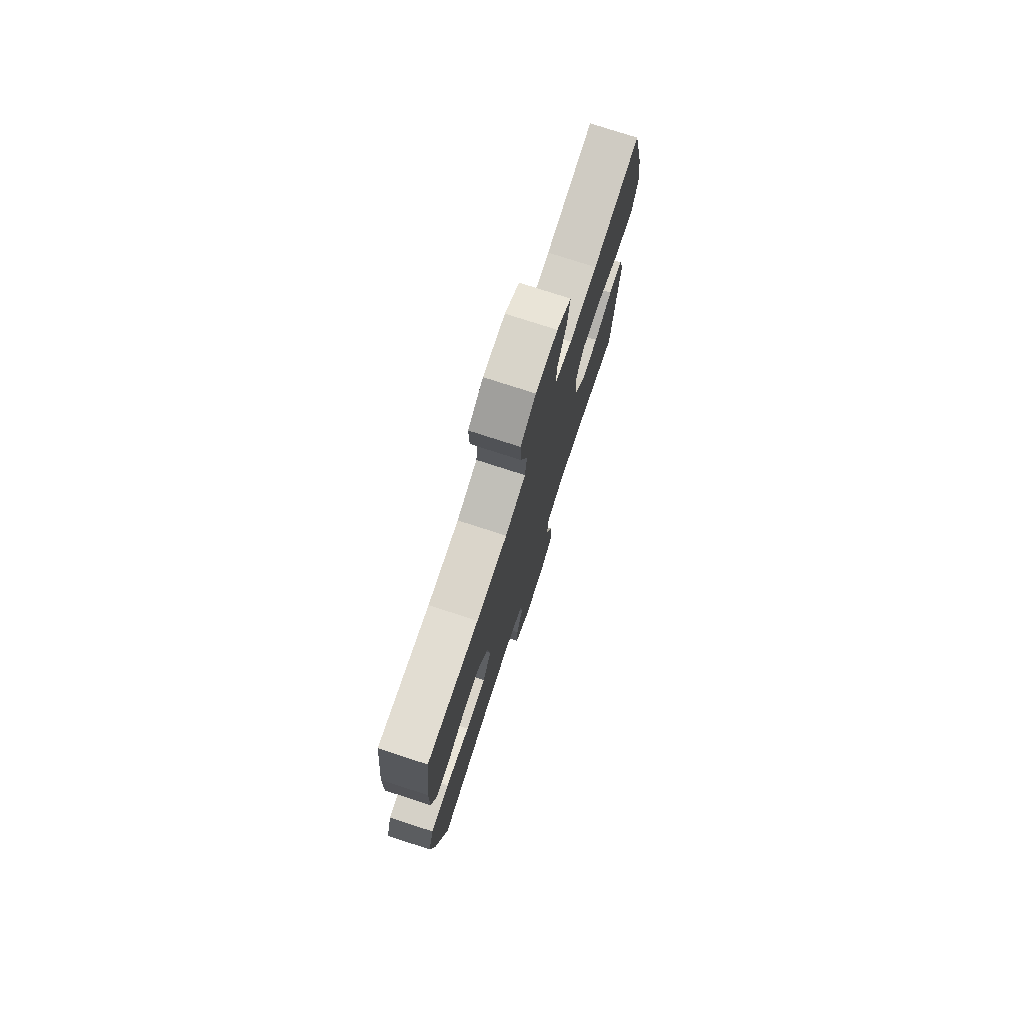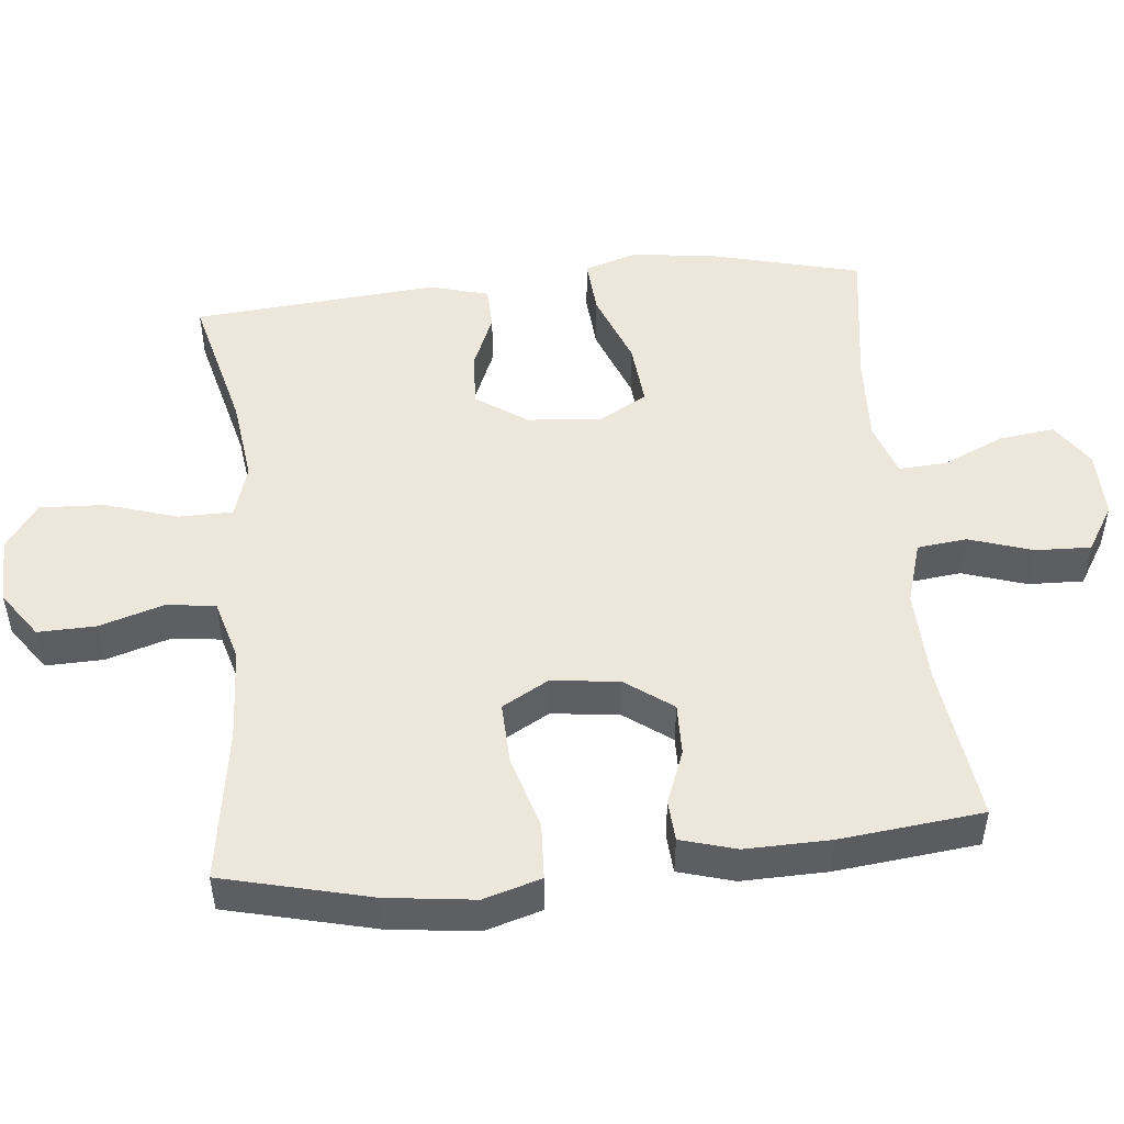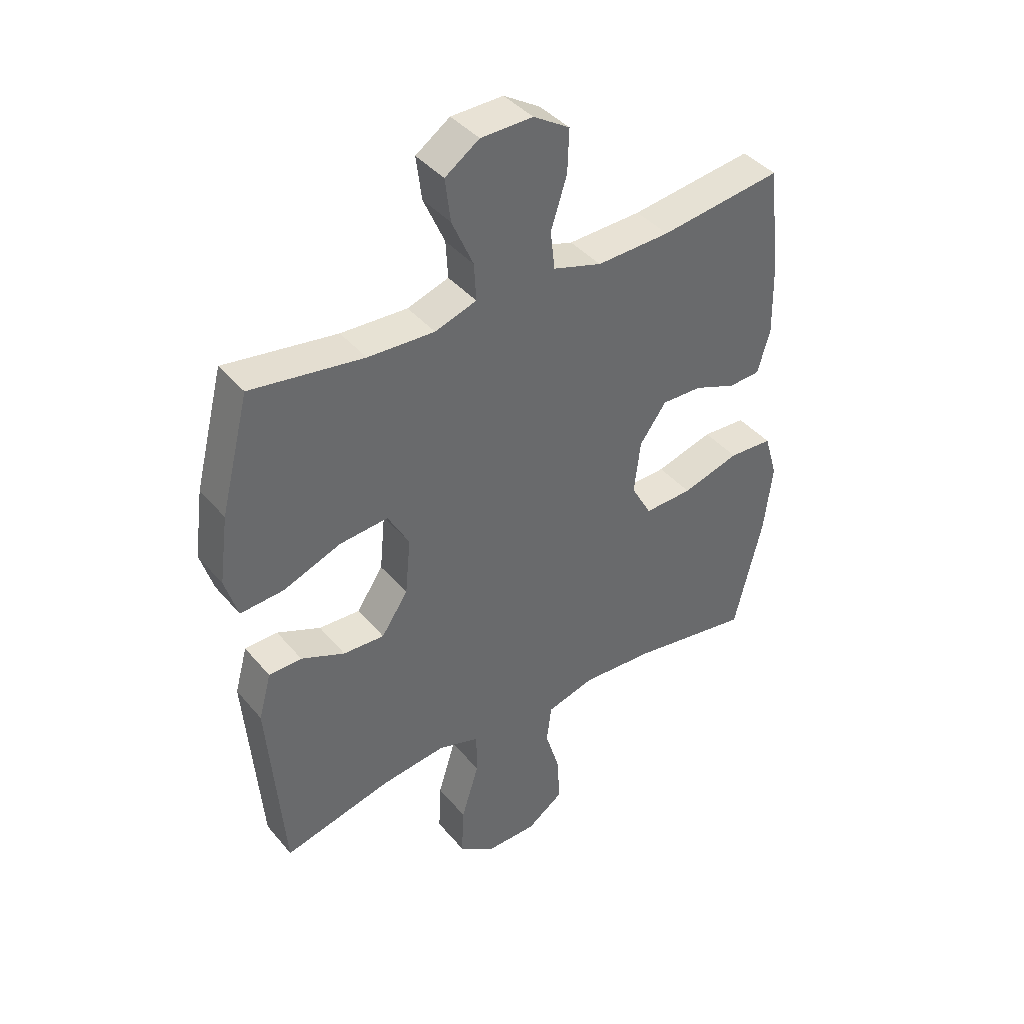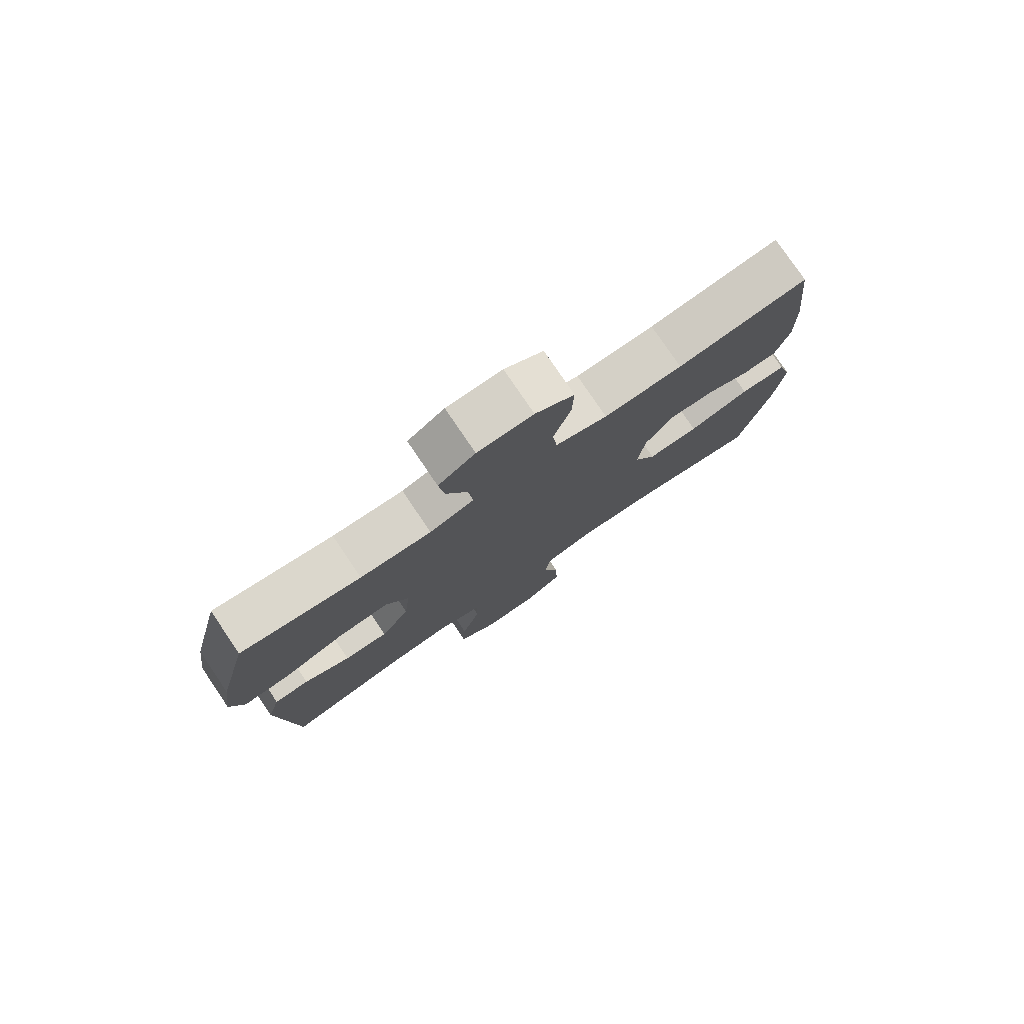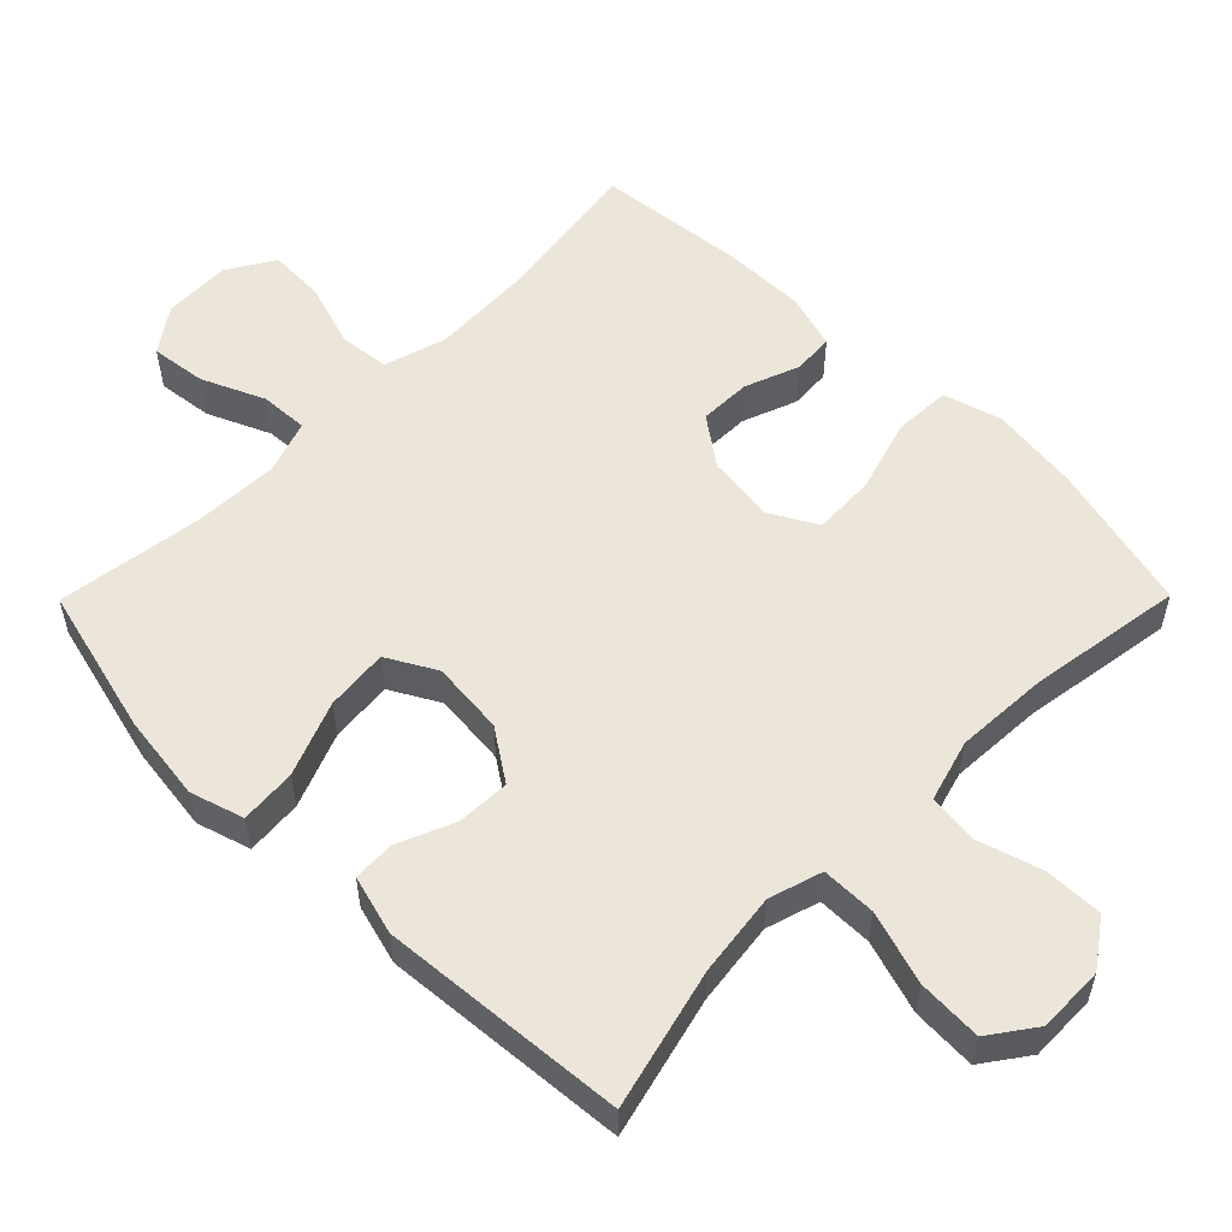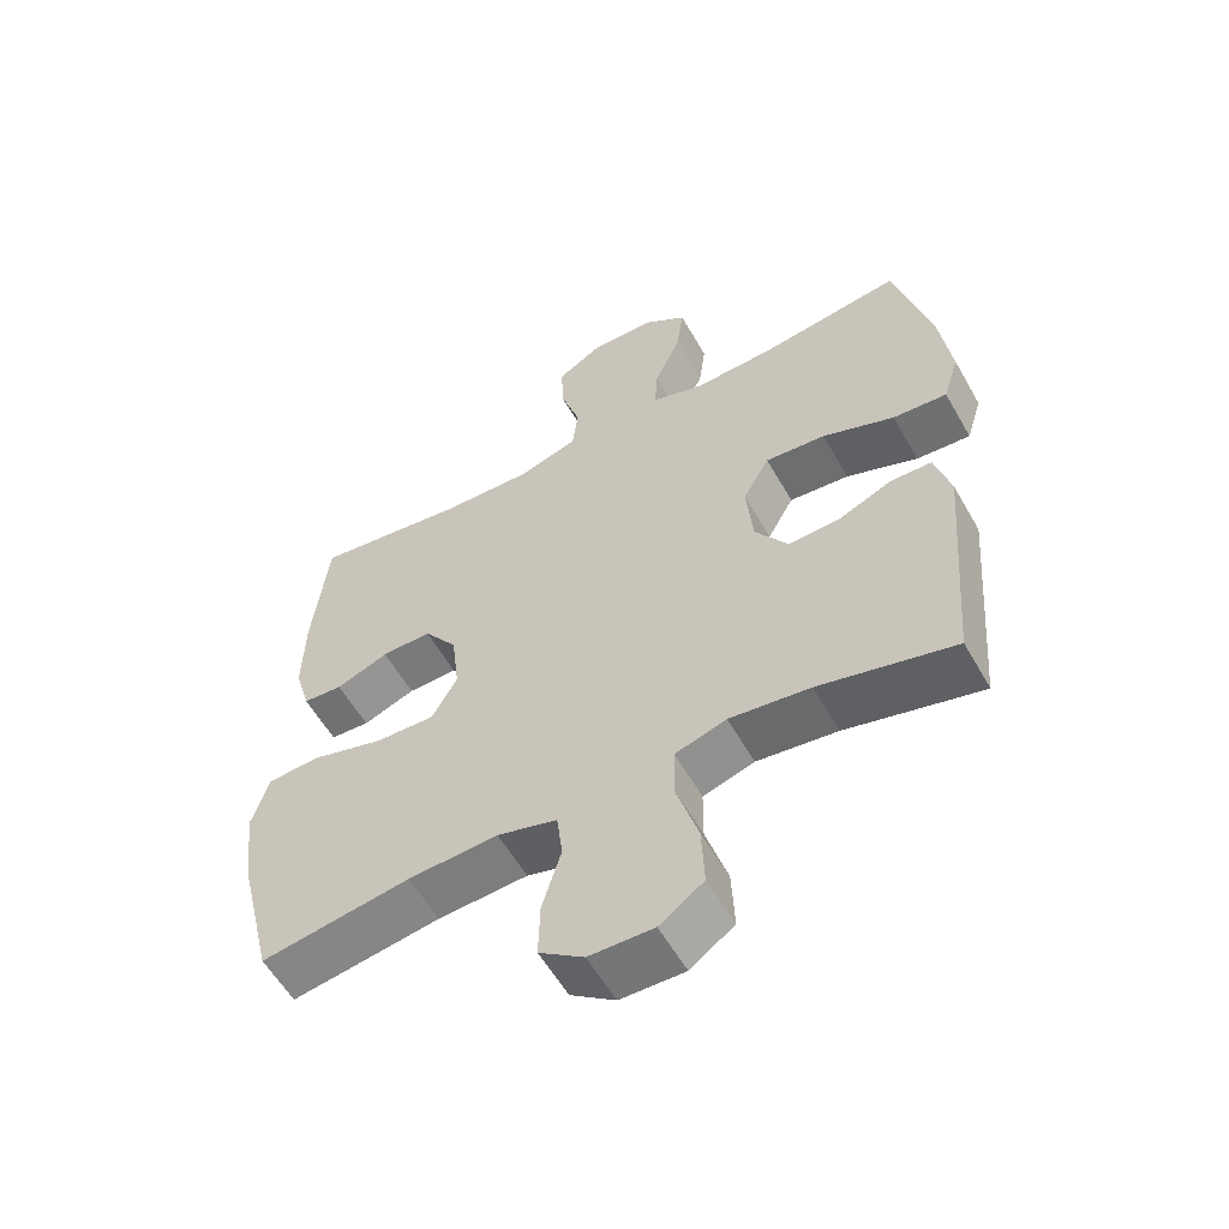
<metadata>
{"format":"obj","ext":"obj","renderer":"f3d","projection":"perspective","resolution":1024,"background":"white","views":[{"elev":76.5,"azim":-72.0,"up":"+Z"},{"elev":50.4,"azim":-95.7,"up":"+Y"},{"elev":40.5,"azim":144.1,"up":"+Z"},{"elev":78.4,"azim":145.9,"up":"+Z"},{"elev":55.6,"azim":134.7,"up":"+Y"},{"elev":-57.4,"azim":29.4,"up":"+Z"}]}
</metadata>
<code>
o path458
v -0.5264 0.0375 0.2953
v -0.5289 0.0375 0.1729
v -0.5059 0.0375 0.09322
v -0.4477 0.0375 0.0894
v -0.3705 0.0375 0.1189
v -0.2969 0.0375 0.1204
v -0.2479 0.0375 0.05276
v -0.2364 0.0375 -0.04436
v -0.2736 0.0375 -0.1109
v -0.3616 0.0375 -0.1075
v -0.467 0.0375 -0.07637
v -0.5472 0.0375 -0.08035
v -0.5713 0.0375 -0.1628
v -0.5556 0.0375 -0.2895
v -0.504 0.0375 -0.5015
v -0.2841 0.0375 -0.4675
v -0.1517 0.0375 -0.4603
v -0.06357 0.0375 -0.4855
v -0.05491 0.0375 -0.5556
v -0.08289 0.0375 -0.6479
v -0.08512 0.0375 -0.7308
v -0.01944 0.0375 -0.7774
v 0.07533 0.0375 -0.7793
v 0.1401 0.0375 -0.7329
v 0.1359 0.0375 -0.6414
v 0.1037 0.0375 -0.5371
v 0.1043 0.0375 -0.4592
v 0.1801 0.0375 -0.4359
v 0.2986 0.0375 -0.4512
v 0.4979 0.0375 -0.5015
v 0.527 0.0375 -0.1506
v 0.504 0.0375 -0.06636
v 0.4437 0.0375 -0.06446
v 0.3635 0.0375 -0.0985
v 0.288 0.0375 -0.1016
v 0.2391 0.0375 -0.02889
v 0.2293 0.0375 0.07549
v 0.2684 0.0375 0.1454
v 0.3578 0.0375 0.137
v 0.4636 0.0375 0.09582
v 0.5437 0.0375 0.08966
v 0.5672 0.0375 0.1659
v 0.5508 0.0375 0.2897
v 0.4979 0.0375 0.5002
v 0.2906 0.0375 0.4706
v 0.1681 0.0375 0.4657
v 0.09176 0.0375 0.4914
v 0.09567 0.0375 0.5595
v 0.135 0.0375 0.6481
v 0.145 0.0375 0.727
v 0.08206 0.0375 0.7707
v -0.01339 0.0375 0.773
v -0.07998 0.0375 0.7323
v -0.07716 0.0375 0.6529
v -0.04791 0.0375 0.5615
v -0.05603 0.0375 0.4906
v -0.1454 0.0375 0.4638
v -0.2801 0.0375 0.4691
v -0.504 0.0375 0.5002
v -0.5264 -0.0375 0.2953
v -0.5289 -0.0375 0.1729
v -0.5059 -0.0375 0.09322
v -0.4477 -0.0375 0.0894
v -0.3705 -0.0375 0.1189
v -0.2969 -0.0375 0.1204
v -0.2479 -0.0375 0.05276
v -0.2364 -0.0375 -0.04436
v -0.2736 -0.0375 -0.1109
v -0.3616 -0.0375 -0.1075
v -0.467 -0.0375 -0.07637
v -0.5472 -0.0375 -0.08035
v -0.5713 -0.0375 -0.1628
v -0.5556 -0.0375 -0.2895
v -0.504 -0.0375 -0.5015
v -0.2841 -0.0375 -0.4675
v -0.1517 -0.0375 -0.4603
v -0.06357 -0.0375 -0.4855
v -0.05491 -0.0375 -0.5556
v -0.08289 -0.0375 -0.6479
v -0.08512 -0.0375 -0.7308
v -0.01944 -0.0375 -0.7774
v 0.07533 -0.0375 -0.7793
v 0.1401 -0.0375 -0.7329
v 0.1359 -0.0375 -0.6414
v 0.1037 -0.0375 -0.5371
v 0.1043 -0.0375 -0.4592
v 0.1801 -0.0375 -0.4359
v 0.2986 -0.0375 -0.4512
v 0.4979 -0.0375 -0.5015
v 0.527 -0.0375 -0.1506
v 0.504 -0.0375 -0.06636
v 0.4437 -0.0375 -0.06446
v 0.3635 -0.0375 -0.0985
v 0.288 -0.0375 -0.1016
v 0.2391 -0.0375 -0.02889
v 0.2293 -0.0375 0.07549
v 0.2684 -0.0375 0.1454
v 0.3578 -0.0375 0.137
v 0.4636 -0.0375 0.09582
v 0.5437 -0.0375 0.08966
v 0.5672 -0.0375 0.1659
v 0.5508 -0.0375 0.2897
v 0.4979 -0.0375 0.5002
v 0.2906 -0.0375 0.4706
v 0.1681 -0.0375 0.4657
v 0.09176 -0.0375 0.4914
v 0.09567 -0.0375 0.5595
v 0.135 -0.0375 0.6481
v 0.145 -0.0375 0.727
v 0.08206 -0.0375 0.7707
v -0.01339 -0.0375 0.773
v -0.07998 -0.0375 0.7323
v -0.07716 -0.0375 0.6529
v -0.04791 -0.0375 0.5615
v -0.05603 -0.0375 0.4906
v -0.1454 -0.0375 0.4638
v -0.2801 -0.0375 0.4691
v -0.504 -0.0375 0.5002
v 0.08206 0.0375 0.7707
v -0.01339 0.0375 0.773
v -0.07998 0.0375 0.7323
v -0.07998 0.0375 0.7323
v 0.145 0.0375 0.727
v 0.145 0.0375 0.727
v -0.07716 0.0375 0.6529
v 0.135 0.0375 0.6481
v -0.04791 0.0375 0.5615
v 0.09567 0.0375 0.5595
v -0.05603 0.0375 0.4906
v -0.05603 0.0375 0.4906
v 0.09176 0.0375 0.4914
v 0.09176 0.0375 0.4914
v 0.1681 0.0375 0.4657
v -0.1454 0.0375 0.4638
v 0.4979 0.0375 0.5002
v 0.4979 0.0375 0.5002
v 0.2906 0.0375 0.4706
v -0.2801 0.0375 0.4691
v -0.504 0.0375 0.5002
v -0.504 0.0375 0.5002
v -0.5264 0.0375 0.2953
v 0.5508 0.0375 0.2897
v -0.5289 0.0375 0.1729
v 0.5672 0.0375 0.1659
v -0.5059 0.0375 0.09322
v -0.5059 0.0375 0.09322
v 0.5437 0.0375 0.08966
v 0.5437 0.0375 0.08966
v 0.2684 0.0375 0.1454
v 0.2684 0.0375 0.1454
v 0.3578 0.0375 0.137
v 0.2293 0.0375 0.07549
v -0.3705 0.0375 0.1189
v -0.2969 0.0375 0.1204
v 0.4636 0.0375 0.09582
v -0.2479 0.0375 0.05276
v -0.4477 0.0375 0.0894
v 0.2391 0.0375 -0.02889
v -0.2364 0.0375 -0.04436
v 0.288 0.0375 -0.1016
v -0.2736 0.0375 -0.1109
v -0.2736 0.0375 -0.1109
v 0.504 0.0375 -0.06636
v 0.504 0.0375 -0.06636
v 0.4437 0.0375 -0.06446
v 0.3635 0.0375 -0.0985
v 0.527 0.0375 -0.1506
v -0.3616 0.0375 -0.1075
v -0.467 0.0375 -0.07637
v -0.5472 0.0375 -0.08035
v -0.5472 0.0375 -0.08035
v -0.5713 0.0375 -0.1628
v -0.5556 0.0375 -0.2895
v 0.4979 0.0375 -0.5015
v 0.4979 0.0375 -0.5015
v 0.1801 0.0375 -0.4359
v 0.2986 0.0375 -0.4512
v 0.1043 0.0375 -0.4592
v 0.1043 0.0375 -0.4592
v 0.1037 0.0375 -0.5371
v -0.1517 0.0375 -0.4603
v -0.06357 0.0375 -0.4855
v -0.06357 0.0375 -0.4855
v -0.2841 0.0375 -0.4675
v -0.504 0.0375 -0.5015
v -0.504 0.0375 -0.5015
v -0.05491 0.0375 -0.5556
v 0.1359 0.0375 -0.6414
v -0.08289 0.0375 -0.6479
v 0.1401 0.0375 -0.7329
v -0.08512 0.0375 -0.7308
v -0.01944 0.0375 -0.7774
v 0.07533 0.0375 -0.7793
v 0.08206 -0.0375 0.7707
v -0.01339 -0.0375 0.773
v -0.07998 -0.0375 0.7323
v -0.07998 -0.0375 0.7323
v 0.145 -0.0375 0.727
v 0.145 -0.0375 0.727
v -0.07716 -0.0375 0.6529
v 0.135 -0.0375 0.6481
v -0.04791 -0.0375 0.5615
v 0.09567 -0.0375 0.5595
v -0.05603 -0.0375 0.4906
v -0.05603 -0.0375 0.4906
v 0.09176 -0.0375 0.4914
v 0.09176 -0.0375 0.4914
v 0.1681 -0.0375 0.4657
v -0.1454 -0.0375 0.4638
v 0.4979 -0.0375 0.5002
v 0.4979 -0.0375 0.5002
v 0.2906 -0.0375 0.4706
v -0.2801 -0.0375 0.4691
v -0.504 -0.0375 0.5002
v -0.504 -0.0375 0.5002
v -0.5264 -0.0375 0.2953
v 0.5508 -0.0375 0.2897
v -0.5289 -0.0375 0.1729
v 0.5672 -0.0375 0.1659
v -0.5059 -0.0375 0.09322
v -0.5059 -0.0375 0.09322
v 0.5437 -0.0375 0.08966
v 0.5437 -0.0375 0.08966
v 0.2684 -0.0375 0.1454
v 0.2684 -0.0375 0.1454
v 0.3578 -0.0375 0.137
v 0.2293 -0.0375 0.07549
v -0.3705 -0.0375 0.1189
v -0.2969 -0.0375 0.1204
v 0.4636 -0.0375 0.09582
v -0.2479 -0.0375 0.05276
v -0.4477 -0.0375 0.0894
v 0.2391 -0.0375 -0.02889
v -0.2364 -0.0375 -0.04436
v 0.288 -0.0375 -0.1016
v -0.2736 -0.0375 -0.1109
v -0.2736 -0.0375 -0.1109
v 0.504 -0.0375 -0.06636
v 0.504 -0.0375 -0.06636
v 0.4437 -0.0375 -0.06446
v 0.3635 -0.0375 -0.0985
v 0.527 -0.0375 -0.1506
v -0.3616 -0.0375 -0.1075
v -0.467 -0.0375 -0.07637
v -0.5472 -0.0375 -0.08035
v -0.5472 -0.0375 -0.08035
v -0.5713 -0.0375 -0.1628
v -0.5556 -0.0375 -0.2895
v 0.4979 -0.0375 -0.5015
v 0.4979 -0.0375 -0.5015
v 0.1801 -0.0375 -0.4359
v 0.2986 -0.0375 -0.4512
v 0.1043 -0.0375 -0.4592
v 0.1043 -0.0375 -0.4592
v 0.1037 -0.0375 -0.5371
v -0.1517 -0.0375 -0.4603
v -0.06357 -0.0375 -0.4855
v -0.06357 -0.0375 -0.4855
v -0.2841 -0.0375 -0.4675
v -0.504 -0.0375 -0.5015
v -0.504 -0.0375 -0.5015
v -0.05491 -0.0375 -0.5556
v 0.1359 -0.0375 -0.6414
v -0.08289 -0.0375 -0.6479
v 0.1401 -0.0375 -0.7329
v -0.08512 -0.0375 -0.7308
v -0.01944 -0.0375 -0.7774
v 0.07533 -0.0375 -0.7793
f 255 262 263
f 257 253 236
f 266 267 264
f 236 253 234
f 253 233 234
f 257 236 256
f 236 243 259
f 216 228 213
f 227 206 204
f 228 218 232
f 259 243 248
f 228 229 213
f 195 201 194
f 200 195 196
f 206 224 208
f 202 203 200
f 232 218 220
f 262 255 257
f 241 242 240
f 194 201 198
f 242 241 252
f 229 209 213
f 204 206 202
f 227 224 206
f 242 252 249
f 235 252 241
f 226 212 224
f 253 257 255
f 212 217 210
f 251 235 253
f 238 240 242
f 217 230 219
f 264 263 262
f 267 263 264
f 200 201 195
f 212 226 217
f 259 248 260
f 265 263 268
f 231 209 229
f 234 227 231
f 231 204 209
f 222 219 230
f 233 227 234
f 256 236 259
f 203 201 200
f 230 217 226
f 202 206 203
f 253 235 233
f 218 228 216
f 248 243 247
f 216 213 214
f 247 244 245
f 208 224 212
f 243 244 247
f 252 235 251
f 227 204 231
f 268 263 267
f 51 52 111 110
f 52 122 197 111
f 124 51 110 199
f 53 54 113 112
f 49 50 109 108
f 54 55 114 113
f 48 49 108 107
f 55 130 205 114
f 132 48 107 207
f 46 47 106 105
f 56 57 116 115
f 136 45 104 211
f 58 140 215 117
f 45 46 105 104
f 57 58 117 116
f 59 1 60 118
f 43 44 103 102
f 1 2 61 60
f 42 43 102 101
f 2 146 221 61
f 148 42 101 223
f 150 39 98 225
f 37 38 97 96
f 5 6 65 64
f 40 41 100 99
f 39 40 99 98
f 6 7 66 65
f 4 5 64 63
f 3 4 63 62
f 36 37 96 95
f 7 8 67 66
f 35 36 95 94
f 8 162 237 67
f 164 33 92 239
f 33 34 93 92
f 31 32 91 90
f 10 11 70 69
f 11 171 246 70
f 12 13 72 71
f 34 35 94 93
f 9 10 69 68
f 13 14 73 72
f 175 31 90 250
f 28 29 88 87
f 179 28 87 254
f 26 27 86 85
f 17 183 258 76
f 16 17 76 75
f 186 16 75 261
f 14 15 74 73
f 29 30 89 88
f 18 19 78 77
f 25 26 85 84
f 19 20 79 78
f 24 25 84 83
f 20 21 80 79
f 21 22 81 80
f 23 24 83 82
f 22 23 82 81
f 180 188 187
f 182 161 178
f 191 189 192
f 161 159 178
f 178 159 158
f 182 181 161
f 161 184 168
f 141 138 153
f 152 129 131
f 153 157 143
f 184 173 168
f 153 138 154
f 120 119 126
f 125 121 120
f 131 133 149
f 127 125 128
f 157 145 143
f 187 182 180
f 166 165 167
f 119 123 126
f 167 177 166
f 154 138 134
f 129 127 131
f 152 131 149
f 167 174 177
f 160 166 177
f 151 149 137
f 178 180 182
f 137 135 142
f 176 178 160
f 163 167 165
f 142 144 155
f 189 187 188
f 192 189 188
f 125 120 126
f 137 142 151
f 184 185 173
f 190 193 188
f 156 154 134
f 159 156 152
f 156 134 129
f 147 155 144
f 158 159 152
f 181 184 161
f 128 125 126
f 155 151 142
f 127 128 131
f 178 158 160
f 143 141 153
f 173 172 168
f 141 139 138
f 172 170 169
f 133 137 149
f 168 172 169
f 177 176 160
f 152 156 129
f 193 192 188

</code>
